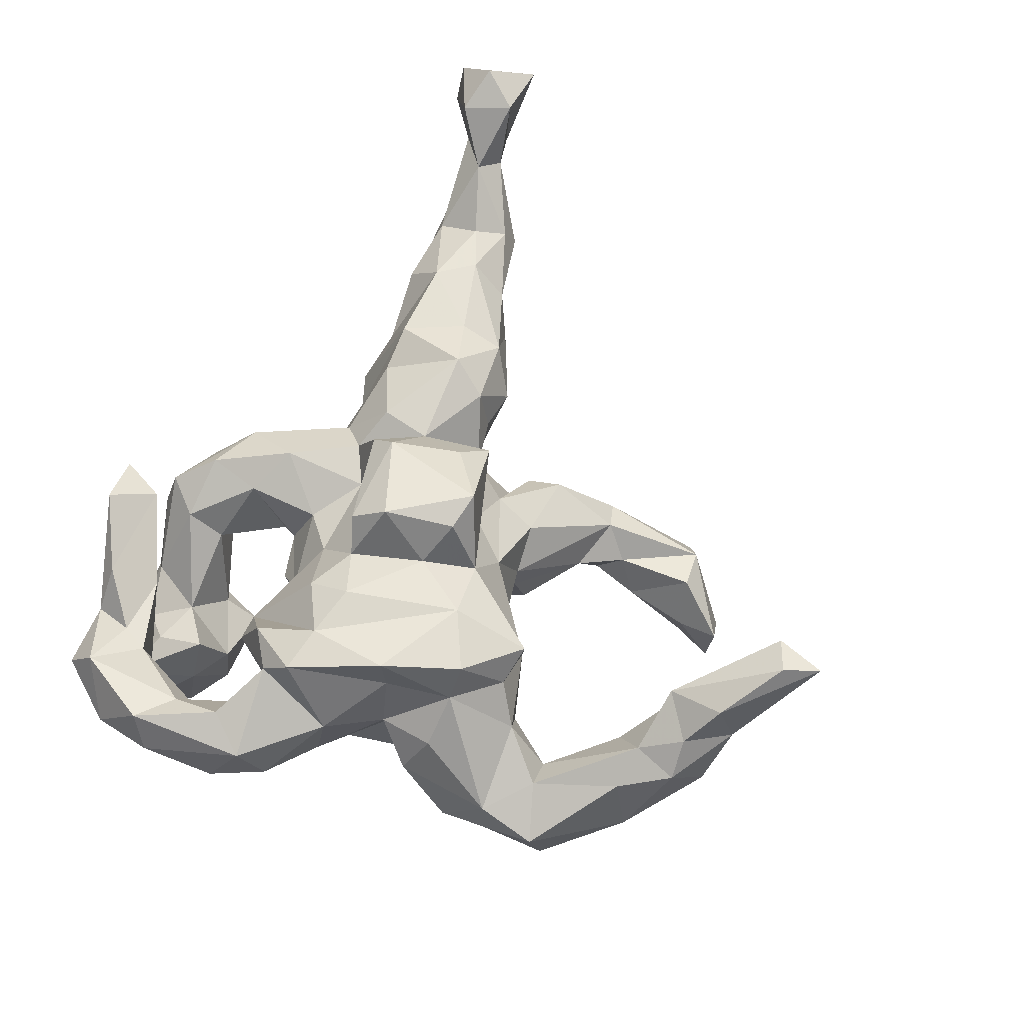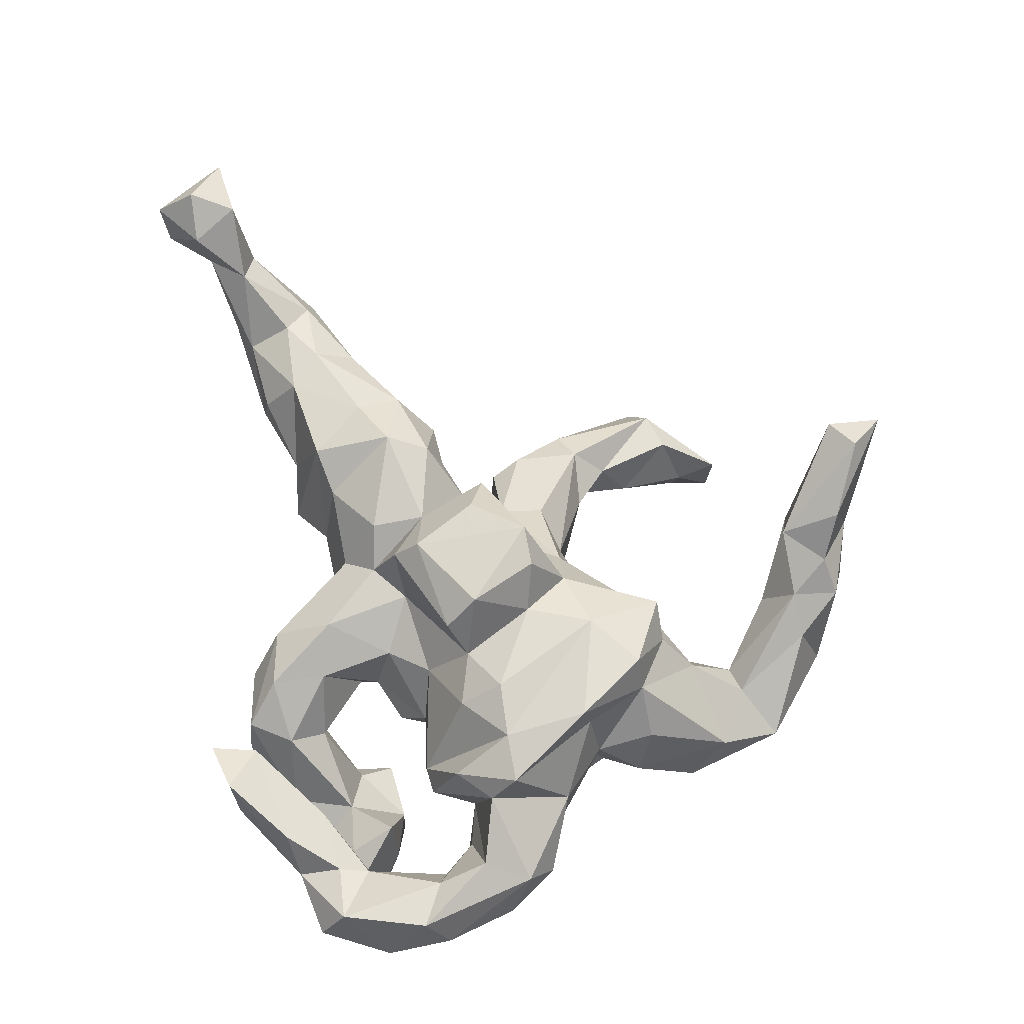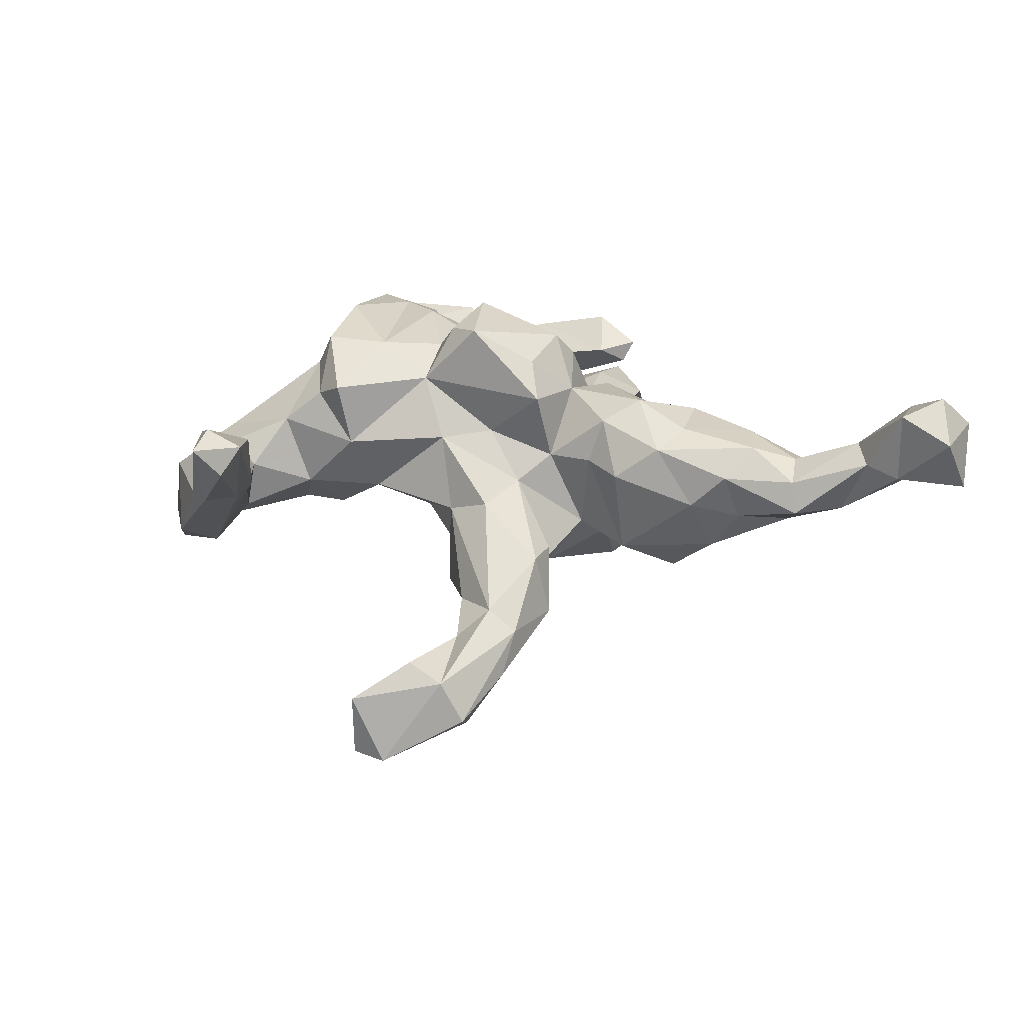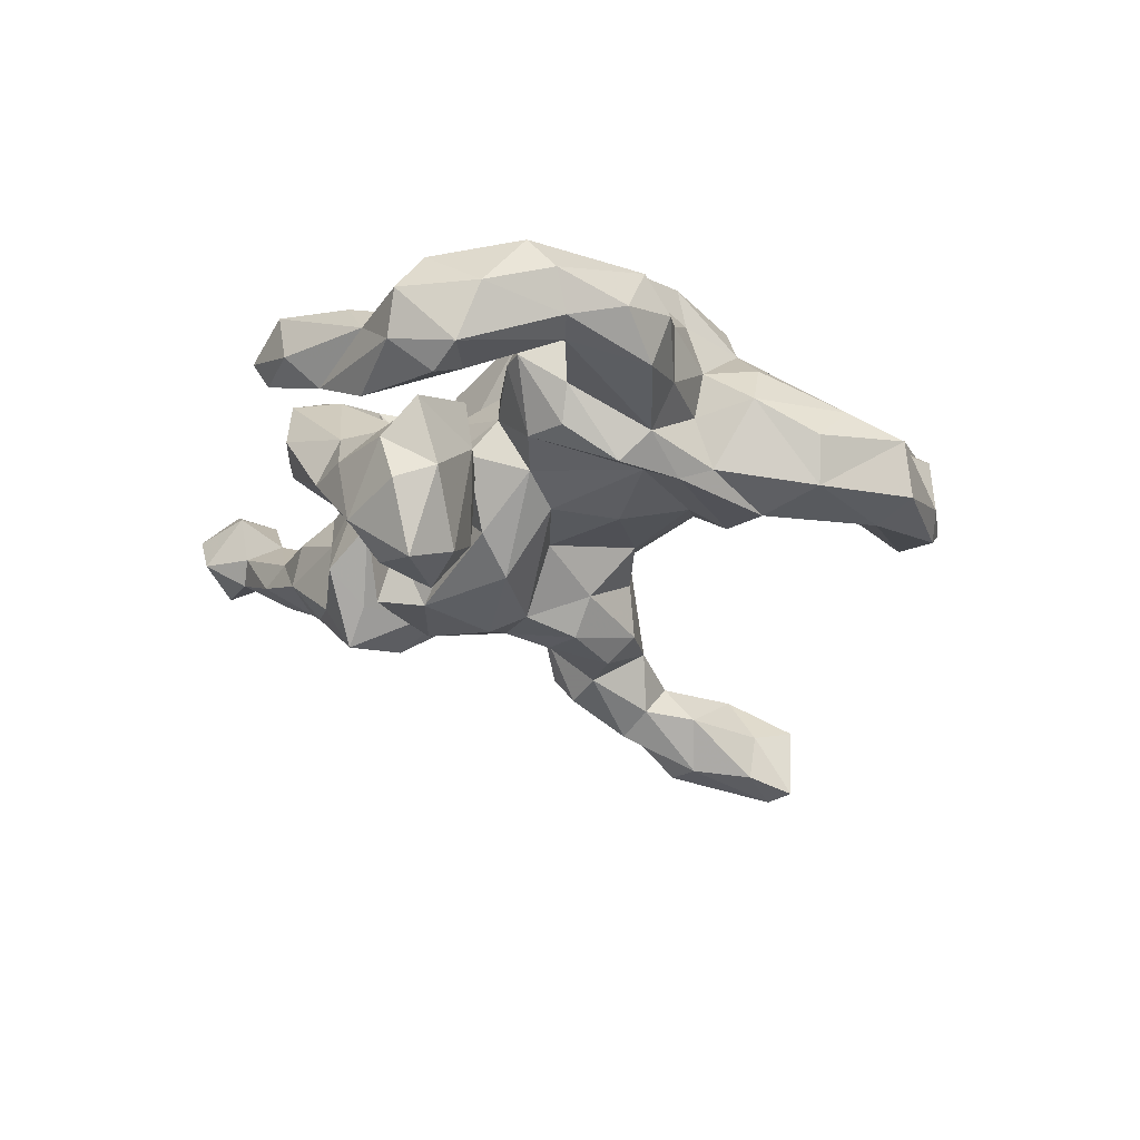
<metadata>
{"format":"obj","ext":"obj","renderer":"f3d","projection":"perspective","resolution":1024,"background":"white","views":[{"elev":69.2,"azim":-62.2,"up":"+Z"},{"elev":75.1,"azim":-107.5,"up":"+Z"},{"elev":23.3,"azim":45.3,"up":"+Z"},{"elev":-23.0,"azim":-113.8,"up":"+Z"}]}
</metadata>
<code>
v -0.3368 -0.4175 0.01741
v -0.2274 -0.5356 -0.02453
v -0.4524 0.05019 0.1232
v -0.4857 0.09112 0.04816
v -0.3356 -0.2744 -0.0786
v -0.4448 0.00936 0.07099
v -0.5023 0.2008 0.07281
v -0.3553 -0.2667 -0.009489
v -0.3303 -0.3279 0.04813
v -0.2891 -0.2082 0.1097
v -0.153 -0.5783 0.09372
v -0.3264 -0.4325 -0.06476
v -0.101 -0.5706 0.1324
v -0.3445 -0.04767 0.118
v -0.2014 -0.5053 0.07115
v -0.1917 -0.5494 -0.06057
v -0.4857 0.1801 0.01521
v -0.2558 -0.3815 0.05273
v -0.4353 0.0334 -0.003984
v -0.2687 -0.4046 -0.08976
v -0.1051 -0.6169 -0.001768
v -0.3597 -0.03688 0.02172
v -0.2484 -0.1138 0.1809
v -0.308 0.02943 0.2204
v -0.3272 -0.1793 0.04252
v -0.4086 0.1115 0.142
v -0.472 0.2306 0.1221
v -0.2192 -0.212 0.1671
v -0.1371 -0.5088 0.1047
v -0.2422 -0.1041 0.2431
v -0.1836 -0.2144 0.2228
v -0.04669 -0.6043 0.1854
v -0.2116 -0.3778 0.01678
v -0.2709 -0.1126 0.0231
v -0.2834 -0.1219 0.08931
v -0.4898 0.2999 0.03728
v 0.07872 -0.7149 0.2176
v -0.2258 -0.3839 -0.06152
v 0.04822 -0.6623 0.231
v -0.04244 -0.633 0.09012
v -0.006649 -0.6358 0.08607
v -0.4133 0.1888 0.1062
v -0.3981 0.1757 0.05361
v -0.09195 -0.2794 0.1665
v -0.4636 0.3234 -0.04317
v -0.2359 0.02042 0.2234
v -0.1146 -0.4693 0.02533
v -0.116 -0.5371 -0.048
v -0.2802 -0.1358 -0.05703
v -0.3629 0.122 0.04264
v -0.09956 -0.1625 0.2203
v -0.3178 0.07212 0.1773
v -0.443 0.1632 0.003259
v 0.09823 -0.6381 0.2084
v -0.3185 -0.02158 -0.03559
v -0.2394 -0.2341 -0.09313
v -0.1972 -0.3116 0.08972
v -0.005481 -0.5412 0.08946
v 0.01972 -0.5918 0.08609
v -0.4171 0.3521 0.09607
v -0.2641 0.1141 0.1794
v -0.04015 -0.5173 0.1501
v -0.1564 -0.2961 -0.02041
v -0.4256 0.3952 0.0377
v 0.09614 -0.6773 0.1703
v -0.3829 0.2819 -0.03593
v -0.1561 0.007136 0.2265
v -0.1502 -0.2717 0.1404
v -0.3556 0.2951 0.0569
v -0.2985 0.09685 0.02321
v -0.06423 -0.2134 -0.02589
v -0.2742 -0.08395 -0.07808
v -0.2885 0.01478 -0.07635
v -0.1573 -0.2196 -0.08327
v -0.2261 0.1571 0.07056
v -0.2295 -0.05139 -0.05123
v -0.2732 0.09294 -0.02849
v -0.07468 -0.2669 0.06722
v -0.266 0.1574 0.06946
v -0.3382 0.3385 0.05496
v -0.4137 0.3345 -0.0664
v -0.3924 0.3176 -0.1849
v -0.3252 0.2448 -0.1194
v -0.1391 0.1342 0.02999
v -0.3997 0.3939 -0.02413
v -0.04913 -0.07184 0.2075
v -0.16 0.07294 0.1884
v -0.01031 -0.1461 0.172
v -0.3784 0.3423 -0.08418
v -0.1533 -0.1606 -0.06164
v -0.2161 0.12 -0.02687
v -0.3786 0.3734 -0.2073
v -0.2876 0.241 -0.03278
v 0.009554 -0.0967 0.2574
v -0.1214 -0.06349 -0.08118
v -0.02293 0.007578 0.2728
v -0.3033 0.3137 -0.05599
v -0.3243 0.4034 0.02734
v 0.06816 -0.1032 0.2671
v -0.3338 0.2705 -0.2747
v -0.267 0.4045 0.08351
v -0.2306 0.2954 -0.06149
v -0.2721 0.2241 -0.2342
v -0.2615 0.2157 -0.1285
v -0.08648 0.04016 0.1895
v -0.215 0.4244 -0.01523
v -0.294 0.3914 -0.05728
v -0.1132 0.04006 -0.08045
v -0.2427 0.3398 0.03927
v -0.3585 0.3409 -0.3034
v 0.09615 -0.08941 0.0873
v -0.2688 0.3588 -0.09176
v -0.117 0.1716 -0.02178
v -0.01729 0.001551 -0.09193
v -0.3435 0.3797 -0.1358
v -0.008339 -0.1422 -0.06769
v -0.04263 0.05965 0.2333
v -0.2412 0.4016 -0.1333
v -0.1737 0.2664 -0.1332
v -0.1566 0.09172 -0.04841
v -0.1074 0.3583 0.02586
v -0.2844 0.3999 -0.2339
v -0.07595 0.1061 0.09986
v -0.1943 0.4692 0.03229
v -0.2589 0.2733 -0.2976
v -0.1701 0.2148 -0.1775
v 0.08271 -0.1752 -0.03952
v 0.07639 -0.1732 -0.09172
v -0.2216 0.2569 -0.2217
v 0.1025 0.06684 0.2279
v -0.04575 0.08117 -0.1686
v 0.04501 -0.1592 0.0791
v -0.1616 0.4697 0.1084
v -0.1362 0.3433 -0.161
v -0.2713 0.3498 -0.2798
v 0.1435 -0.03618 0.2133
v -0.0457 0.1929 -0.01948
v -0.1898 0.3833 -0.07247
v -0.1054 0.303 -0.01161
v -0.02253 0.1603 0.06893
v -0.09431 0.4613 0.03541
v 0.02871 -0.08525 -0.1415
v -0.03417 0.2197 -0.0358
v -0.02664 0.2745 0.06477
v 0.1064 0.1057 0.1867
v -0.2118 0.3713 -0.2059
v -0.1117 0.4156 0.06348
v 0.05466 0.1071 0.09933
v -0.1696 0.4088 -0.1375
v -0.07514 0.1305 -0.1187
v 0.08864 -0.1856 -0.1701
v 0.1637 0.04294 0.1498
v 0.1837 -0.2469 -0.1559
v -0.08753 0.4827 0.06956
v 0.2011 -0.4497 -0.26
v 0.1196 -0.1549 -0.2071
v 0.1866 -0.06697 0.1625
v -0.06163 0.4148 0.02863
v 0.1562 -0.1628 -0.01356
v -0.02286 0.1395 -0.07698
v 0.2517 -0.4309 -0.1882
v 0.04733 0.2424 0.1006
v 0.06916 -0.07876 -0.1941
v 0.1972 -0.509 -0.3465
v 0.1124 0.1445 0.1043
v -0.01312 0.3576 0.06832
v 0.06524 0.002157 -0.1756
v -0.05614 0.3134 -0.05906
v -0.08455 0.4285 -0.0381
v 0.3151 -0.4205 -0.2088
v 0.2015 -0.5153 -0.2439
v 0.03415 0.2218 -0.06902
v 0.1686 -0.09558 0.01541
v 0.1754 0.1231 0.1415
v 0.2073 -0.3441 -0.2425
v 0.02846 0.3883 -0.01567
v -0.03275 0.4002 -0.06597
v 0.09052 0.1548 -0.173
v 0.259 -0.5011 -0.3438
v 0.2367 -0.3091 -0.1882
v 0.194 -0.04065 0.05584
v 0.1482 0.1863 0.06255
v 0.06932 0.3297 0.04738
v 0.2209 -0.2677 -0.2352
v 0.09797 0.1988 -0.07829
v 0.2111 -0.4443 -0.3236
v 0.1128 0.2155 -0.0215
v 0.2743 -0.1582 -0.08026
v 0.2512 -0.3652 -0.3114
v 0.2797 -0.000396 0.131
v 0.2703 -0.2655 -0.142
v 0.1391 -0.0659 -0.1876
v 0.2284 -0.09342 -0.1207
v 0.3461 -0.4006 -0.275
v 0.1563 -0.001309 -0.1681
v 0.2056 -0.1697 -0.2026
v 0.2668 -0.02104 0.05985
v 0.2559 -0.1074 -0.07987
v 0.2611 0.1722 0.1047
v 0.2378 -0.006446 -0.06558
v 0.2612 -0.1599 -0.2193
v 0.31 0.05825 0.1615
v 0.2693 -0.2512 -0.2638
v 0.3105 -0.3569 -0.3063
v 0.3155 -0.2486 -0.1728
v 0.07851 0.05596 -0.2031
v 0.3285 -0.2909 -0.2343
v 0.2911 -0.1411 -0.1782
v 0.1339 0.2134 -0.16
v 0.3317 -0.02441 0.04902
v 0.2177 0.1004 -0.1672
v 0.3859 0.08851 0.1213
v 0.2601 0.03279 -0.08723
v 0.3339 0.1774 0.1218
v 0.2549 0.1495 -0.1215
v 0.2188 0.2046 -0.000548
v 0.3861 0.02078 0.1008
v 0.2873 0.2412 -0.05278
v 0.3523 0.2183 0.01548
v 0.4591 0.1825 0.1115
v 0.2899 0.1821 -0.1042
v 0.4478 0.04136 0.01137
v 0.3266 0.003352 -0.09021
v 0.3375 0.1872 -0.1567
v 0.3694 0.09218 -0.1399
v 0.4601 0.2353 0.05528
v 0.3723 0.2167 -0.08504
v 0.4936 0.07186 0.0648
v 0.5054 0.1304 0.1081
v 0.4975 0.1079 -0.01275
v 0.4513 0.0961 -0.07669
v 0.4659 0.1971 -0.06477
v 0.5435 0.1868 -0.02692
v 0.4693 0.2451 -0.01325
v 0.6159 0.1107 0.02682
v 0.5661 0.2317 0.06341
v 0.5988 0.1217 0.07422
v 0.5691 0.1644 0.09644
v 0.6504 0.1912 0.02329
v 0.6184 0.2466 0.03891
v 0.7006 0.1845 0.1171
v 0.6638 0.2087 0.1395
v 0.7565 0.1942 0.2138
v 0.7521 0.2003 0.1026
v 0.7918 0.2536 0.2391
v 0.7235 0.267 0.2055
v 0.7741 0.3113 0.1297
v 0.7135 0.2557 0.1269
v 0.7424 0.2493 0.09017
v 0.8055 0.3138 0.185
v 0.8511 0.2433 0.106
v 0.8493 0.1958 0.1885
f 190 181 197
f 222 210 223
f 130 136 152
f 145 130 152
f 117 130 145
f 136 157 152
f 152 181 190
f 202 152 190
f 174 152 202
f 174 202 199
f 190 197 210
f 202 190 217
f 190 210 217
f 199 202 214
f 217 210 222
f 217 222 228
f 219 214 220
f 219 220 226
f 228 222 230
f 228 230 235
f 226 220 236
f 235 230 233
f 234 226 236
f 234 236 240
f 233 234 240
f 235 233 239
f 233 240 239
f 39 37 54
f 37 65 54
f 202 217 212
f 212 217 229
f 214 202 212
f 214 212 220
f 229 217 228
f 220 212 229
f 6 4 19
f 1 5 12
f 146 149 134
f 122 149 146
f 122 118 149
f 119 126 134
f 129 134 126
f 134 129 146
f 118 115 112
f 126 119 104
f 103 129 126
f 104 103 126
f 89 97 115
f 82 89 115
f 81 45 85
f 45 81 66
f 89 82 83
f 135 122 146
f 129 135 146
f 125 135 129
f 115 118 122
f 122 92 115
f 129 103 125
f 92 82 115
f 83 103 104
f 103 83 100
f 135 110 122
f 110 92 122
f 125 110 135
f 100 110 125
f 100 125 103
f 110 82 92
f 82 110 100
f 83 82 100
f 66 81 107
f 109 66 107
f 89 93 97
f 93 104 102
f 93 83 104
f 73 77 91
f 69 66 109
f 72 73 76
f 45 64 85
f 45 36 64
f 60 64 36
f 43 53 66
f 53 45 66
f 17 45 53
f 72 55 73
f 49 55 72
f 56 49 72
f 5 49 56
f 17 36 45
f 17 7 36
f 19 17 53
f 19 53 55
f 22 19 55
f 38 20 56
f 20 5 56
f 16 12 20
f 4 7 17
f 4 17 19
f 22 6 19
f 12 5 20
f 83 93 89
f 16 20 48
f 116 114 142
f 150 113 160
f 178 160 185
f 169 138 158
f 178 185 209
f 113 84 137
f 128 116 142
f 160 113 137
f 144 139 143
f 143 139 168
f 121 139 144
f 147 106 141
f 124 133 154
f 106 124 141
f 141 124 154
f 171 161 155
f 161 171 170
f 175 155 161
f 161 180 175
f 153 128 151
f 137 143 160
f 160 143 172
f 160 172 185
f 143 168 172
f 138 121 158
f 180 161 170
f 191 153 180
f 153 184 180
f 184 153 196
f 153 156 196
f 192 193 196
f 185 172 187
f 3 26 27
f 7 3 27
f 4 3 7
f 3 4 6
f 8 25 5
f 1 9 8
f 2 12 16
f 1 12 2
f 186 189 179
f 164 186 179
f 149 169 177
f 134 149 177
f 167 131 206
f 164 155 186
f 171 155 164
f 118 138 149
f 168 119 134
f 139 119 168
f 112 138 118
f 102 138 112
f 102 104 119
f 85 98 106
f 107 85 106
f 112 97 102
f 115 97 112
f 5 1 8
f 81 85 107
f 142 167 163
f 142 114 167
f 163 192 156
f 151 163 156
f 142 163 151
f 153 151 156
f 121 102 139
f 131 120 150
f 114 108 167
f 151 128 142
f 98 124 106
f 109 106 147
f 109 107 106
f 102 121 138
f 120 113 150
f 108 120 131
f 95 108 114
f 98 80 101
f 80 69 109
f 80 109 101
f 120 91 84
f 108 76 120
f 171 164 179
f 102 119 139
f 97 93 102
f 85 64 98
f 3 6 14
f 25 9 10
f 8 9 25
f 9 1 18
f 34 35 22
f 42 26 50
f 27 26 42
f 48 38 47
f 116 90 95
f 116 95 114
f 26 3 52
f 21 2 16
f 21 16 48
f 38 33 47
f 10 35 25
f 25 35 34
f 23 14 35
f 14 22 35
f 33 38 63
f 26 52 70
f 50 26 70
f 52 79 70
f 63 71 78
f 74 90 71
f 70 79 77
f 91 75 84
f 90 116 71
f 128 127 116
f 84 113 120
f 101 109 147
f 98 101 133
f 98 133 124
f 15 1 2
f 178 209 211
f 211 195 206
f 203 196 201
f 204 189 207
f 179 204 194
f 179 189 204
f 195 167 206
f 163 167 195
f 195 192 163
f 156 192 196
f 203 184 196
f 189 184 203
f 189 175 184
f 175 180 184
f 155 175 186
f 170 179 194
f 170 171 179
f 149 138 169
f 168 134 177
f 150 160 178
f 131 178 206
f 186 175 189
f 131 150 178
f 167 108 131
f 130 96 99
f 117 96 130
f 99 136 130
f 136 99 157
f 99 88 157
f 96 94 99
f 94 88 99
f 86 88 94
f 54 65 59
f 62 54 58
f 62 39 54
f 32 37 39
f 232 234 233
f 234 219 226
f 227 219 234
f 231 232 233
f 230 231 233
f 222 231 230
f 218 214 219
f 216 214 218
f 216 199 214
f 182 199 216
f 197 223 210
f 182 174 199
f 165 174 182
f 165 152 174
f 165 145 152
f 148 145 165
f 152 157 181
f 181 157 111
f 88 111 157
f 86 94 96
f 32 39 62
f 223 197 200
f 29 62 58
f 24 30 46
f 189 203 207
f 206 178 211
f 11 2 21
f 172 168 177
f 172 177 176
f 172 176 187
f 169 158 176
f 177 169 176
f 207 194 204
f 205 194 207
f 205 207 208
f 203 201 207
f 201 208 207
f 196 193 201
f 193 208 201
f 200 195 213
f 213 195 211
f 209 185 216
f 209 216 215
f 213 211 215
f 211 209 215
f 15 2 11
f 1 15 18
f 10 9 28
f 11 21 40
f 40 21 41
f 18 15 29
f 33 18 29
f 33 29 47
f 9 18 57
f 18 33 57
f 9 57 28
f 28 57 68
f 35 10 28
f 35 28 23
f 3 14 52
f 24 14 23
f 24 52 14
f 41 21 59
f 59 21 48
f 48 47 58
f 59 48 58
f 23 30 24
f 31 30 28
f 28 30 23
f 44 31 68
f 31 28 68
f 47 29 58
f 29 11 13
f 13 40 32
f 11 40 13
f 15 11 29
f 221 218 224
f 225 213 224
f 223 213 225
f 221 216 218
f 215 216 221
f 213 215 221
f 213 221 224
f 216 185 187
f 198 188 208
f 208 193 198
f 188 205 208
f 188 191 205
f 200 192 195
f 148 117 145
f 105 96 117
f 105 86 96
f 67 105 87
f 105 67 86
f 67 51 86
f 86 51 88
f 88 51 44
f 46 51 67
f 31 44 51
f 59 58 54
f 65 41 59
f 37 40 41
f 37 41 65
f 30 31 51
f 29 13 62
f 13 32 62
f 37 32 40
f 227 234 232
f 232 224 227
f 224 232 231
f 225 224 231
f 218 227 224
f 218 219 227
f 231 223 225
f 222 223 231
f 30 51 46
f 191 170 205
f 158 183 176
f 176 183 187
f 55 53 70
f 53 43 50
f 20 38 48
f 5 25 49
f 49 25 34
f 6 22 14
f 42 50 43
f 7 27 36
f 36 27 60
f 27 42 60
f 38 56 63
f 63 56 74
f 34 22 55
f 34 55 49
f 70 73 55
f 53 50 70
f 60 42 69
f 42 43 69
f 43 66 69
f 60 69 80
f 71 63 74
f 56 72 74
f 74 72 90
f 72 76 90
f 73 70 77
f 73 91 76
f 77 79 91
f 91 79 75
f 64 60 98
f 60 80 98
f 90 76 95
f 76 91 120
f 95 76 108
f 200 193 192
f 173 193 200
f 193 173 198
f 154 147 141
f 154 133 147
f 158 166 183
f 158 121 166
f 121 144 166
f 144 162 166
f 127 191 159
f 191 127 153
f 127 128 153
f 137 144 143
f 140 162 144
f 137 140 144
f 137 84 140
f 132 127 159
f 84 123 140
f 71 127 132
f 84 75 123
f 78 71 132
f 75 79 61
f 57 78 68
f 57 63 78
f 57 33 63
f 205 170 194
f 191 180 170
f 133 101 147
f 71 116 127
f 52 61 79
f 250 252 251
f 250 245 252
f 246 245 250
f 246 250 247
f 246 243 245
f 243 252 245
f 247 250 251
f 251 249 247
f 244 249 251
f 252 244 251
f 249 248 247
f 248 246 247
f 243 241 244
f 252 243 244
f 242 246 248
f 242 243 246
f 242 241 243
f 240 248 249
f 244 239 249
f 239 240 249
f 241 239 244
f 240 236 248
f 236 242 248
f 242 237 241
f 235 239 241
f 237 235 241
f 238 237 242
f 236 238 242
f 220 238 236
f 228 235 237
f 220 229 238
f 229 237 238
f 229 228 237
f 52 24 61
f 61 46 75
f 24 46 61
f 44 68 78
f 46 67 87
f 75 46 87
f 44 78 88
f 88 78 132
f 75 87 123
f 87 105 123
f 88 132 111
f 123 105 148
f 105 117 148
f 111 132 173
f 123 148 140
f 140 148 162
f 132 159 173
f 111 173 181
f 162 148 165
f 162 165 182
f 166 162 183
f 159 191 188
f 173 159 188
f 173 188 198
f 181 173 200
f 197 181 200
f 162 182 183
f 183 182 187
f 200 213 223
f 187 182 216

</code>
